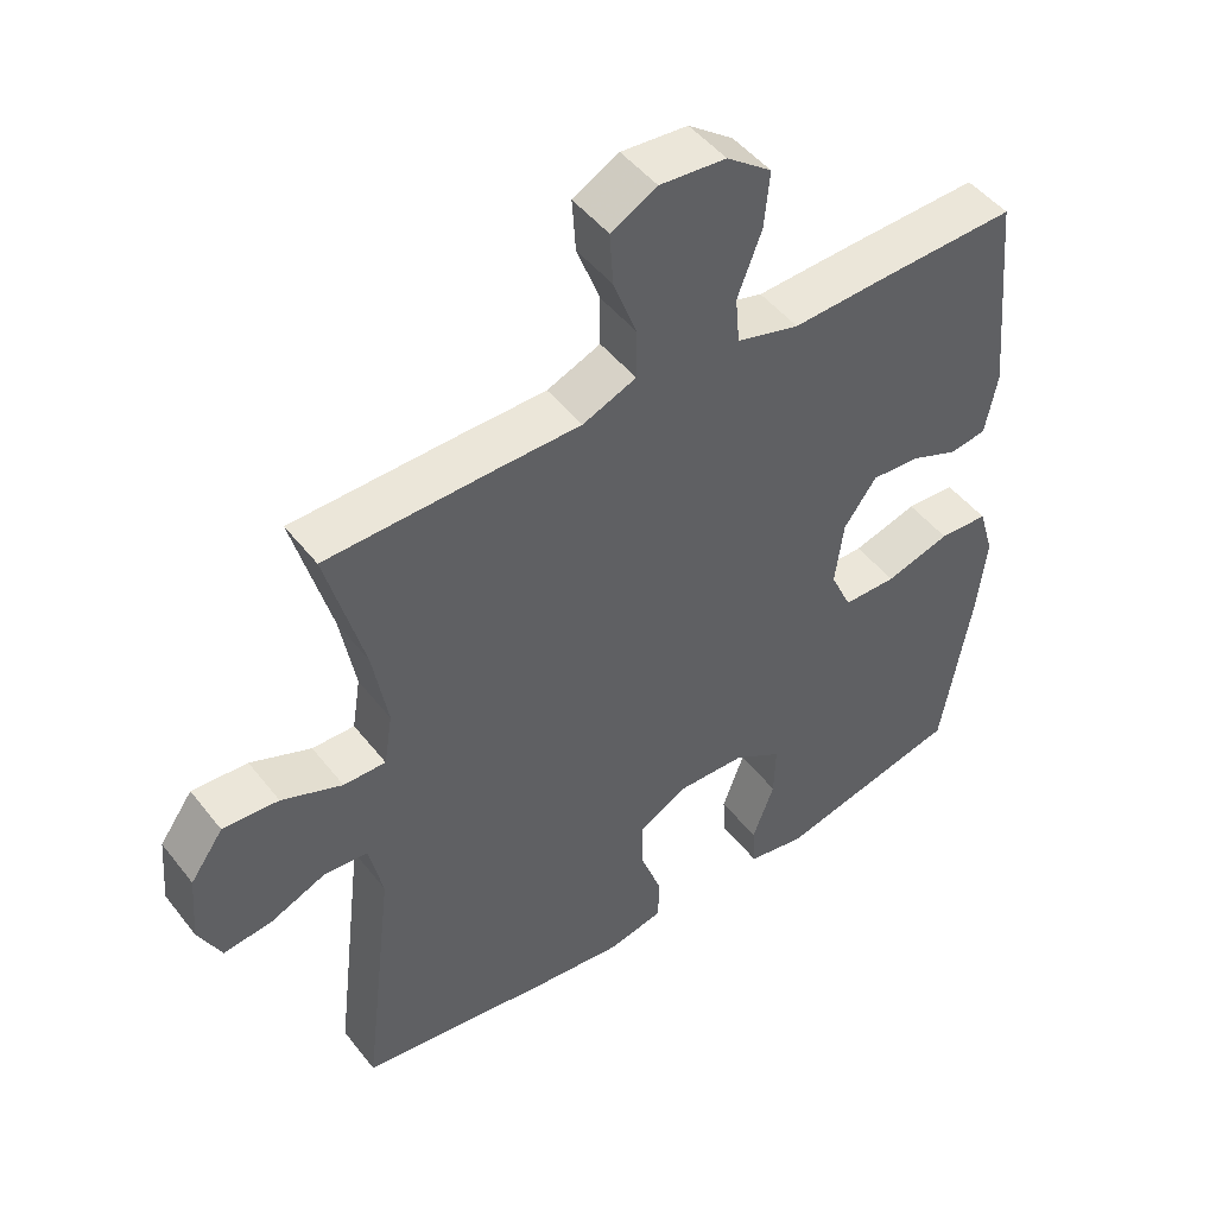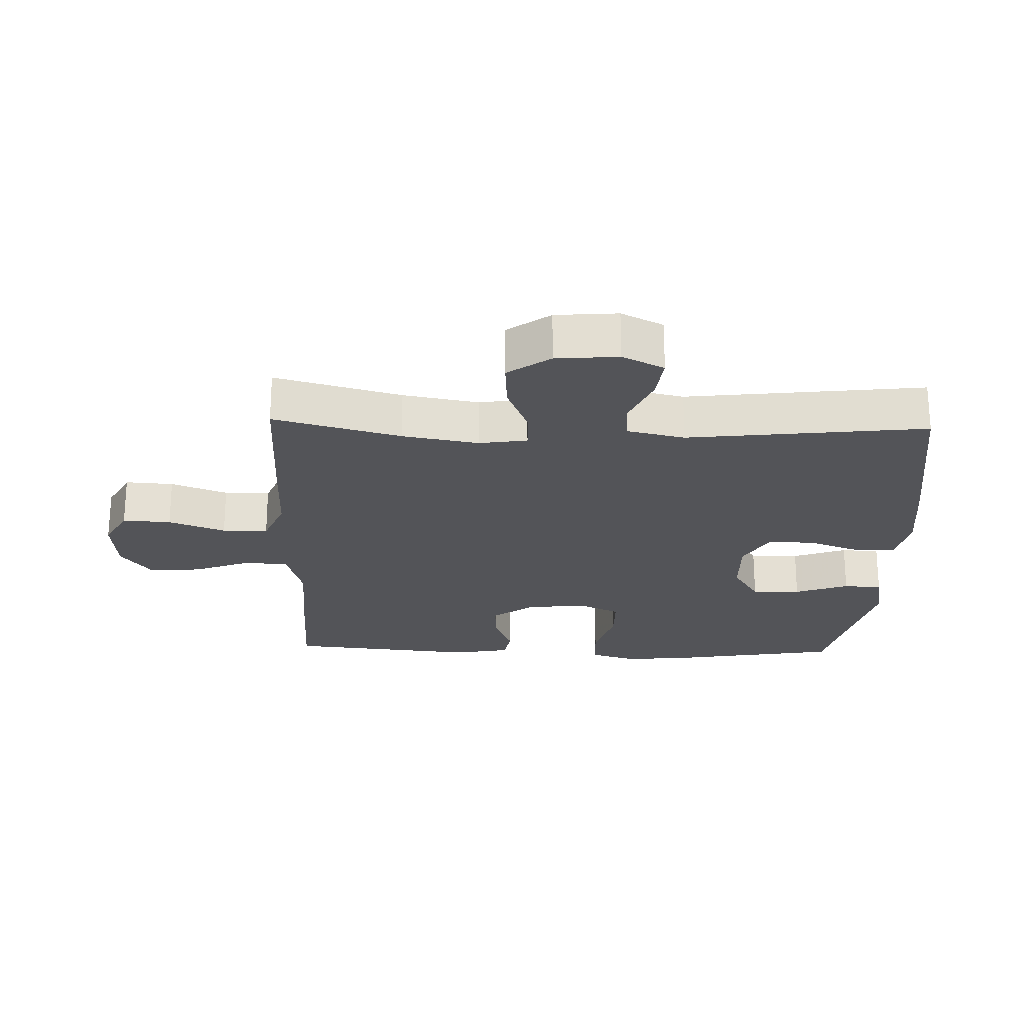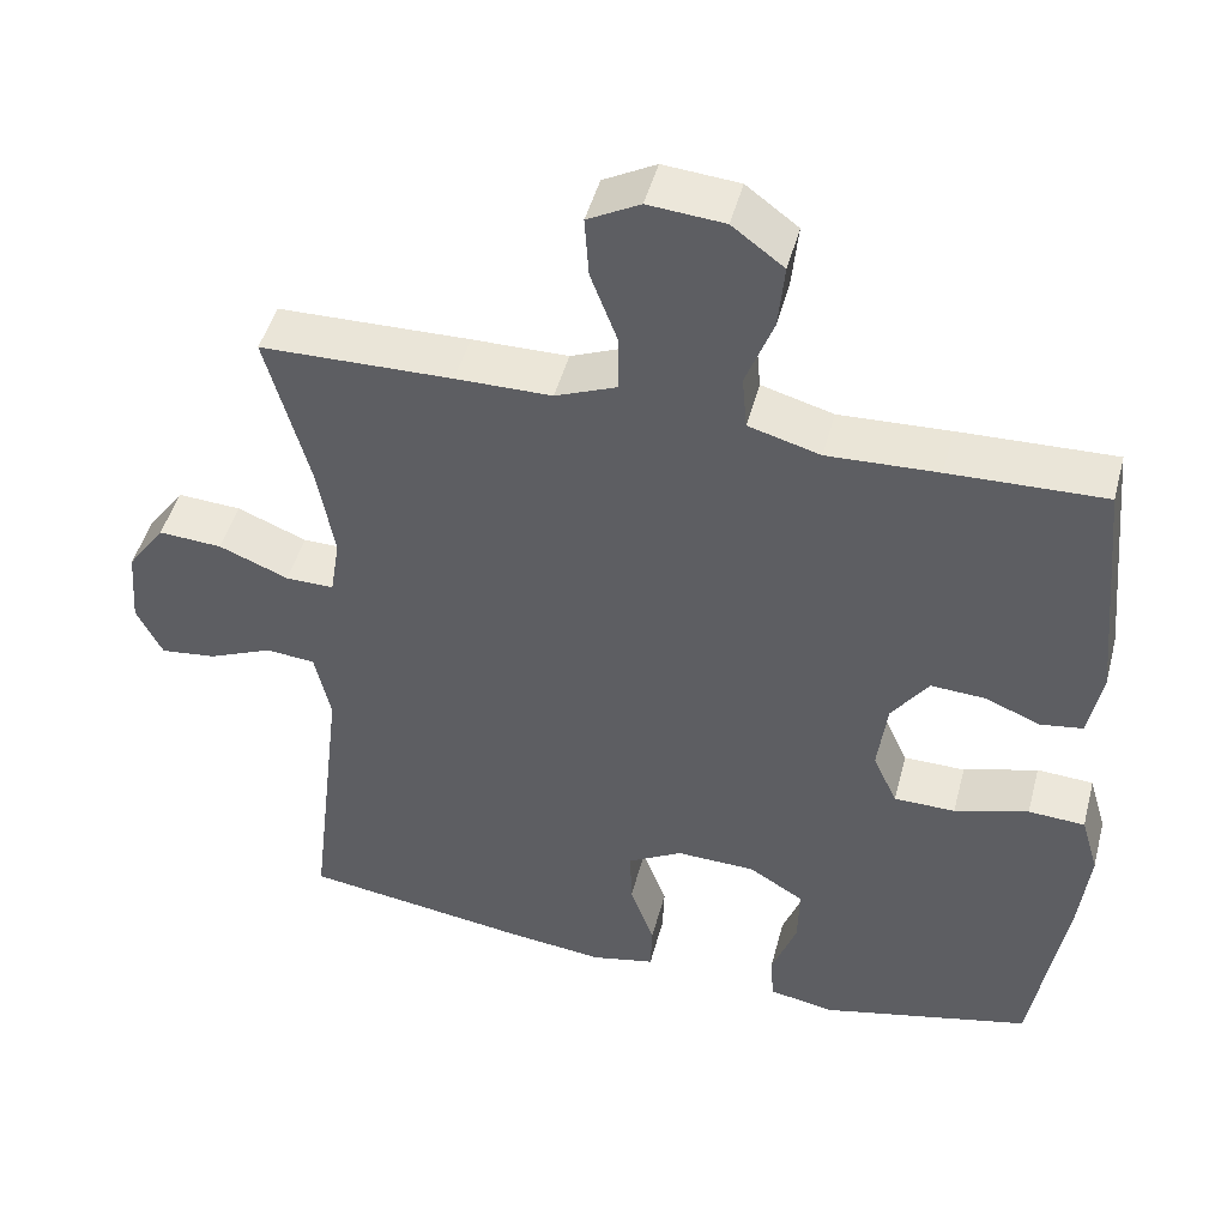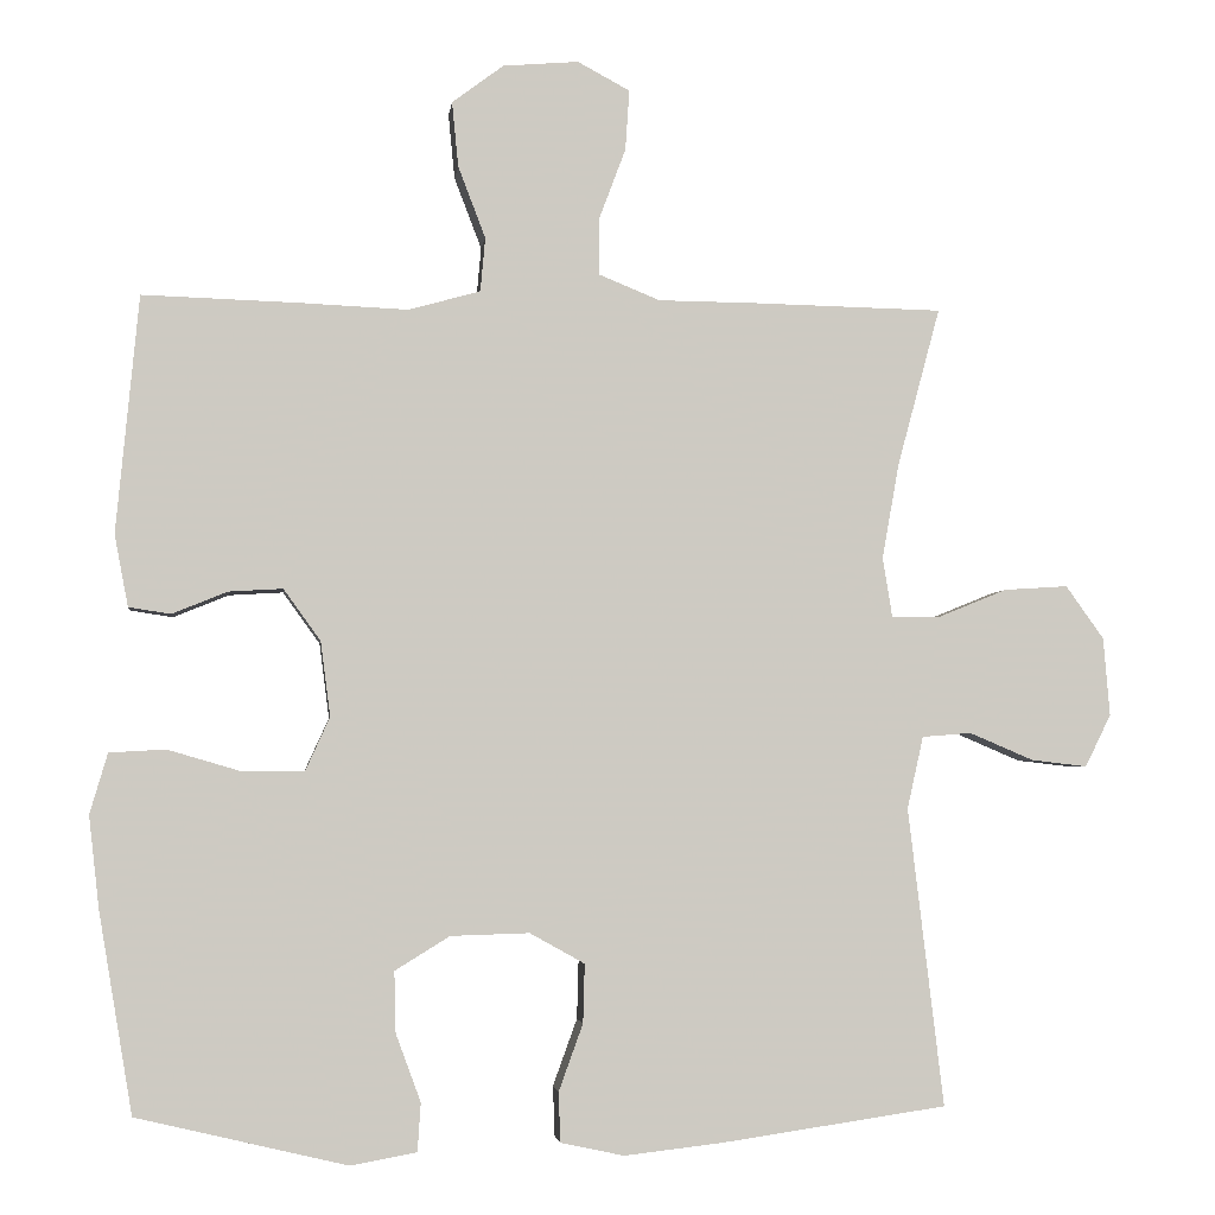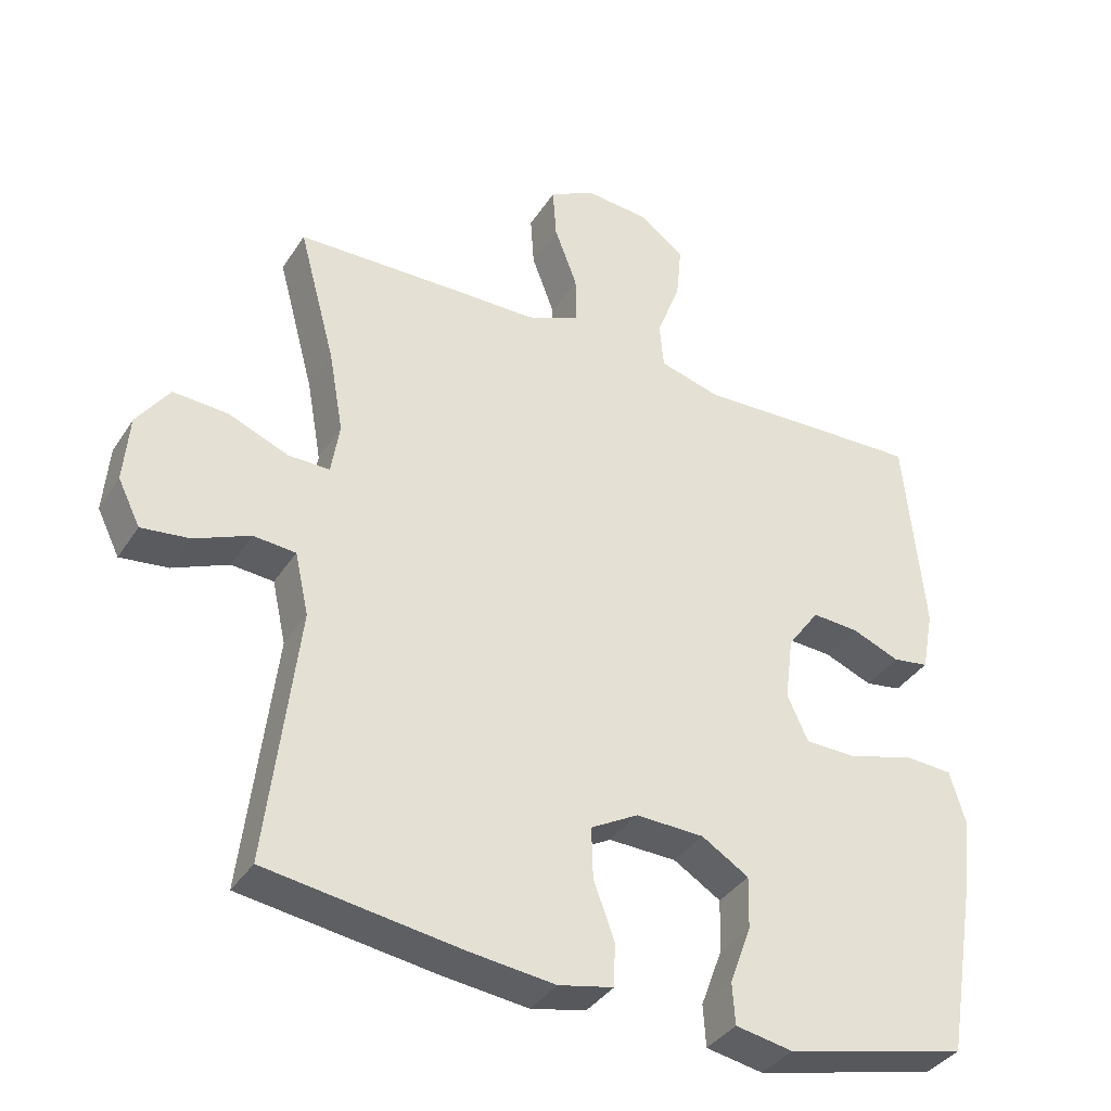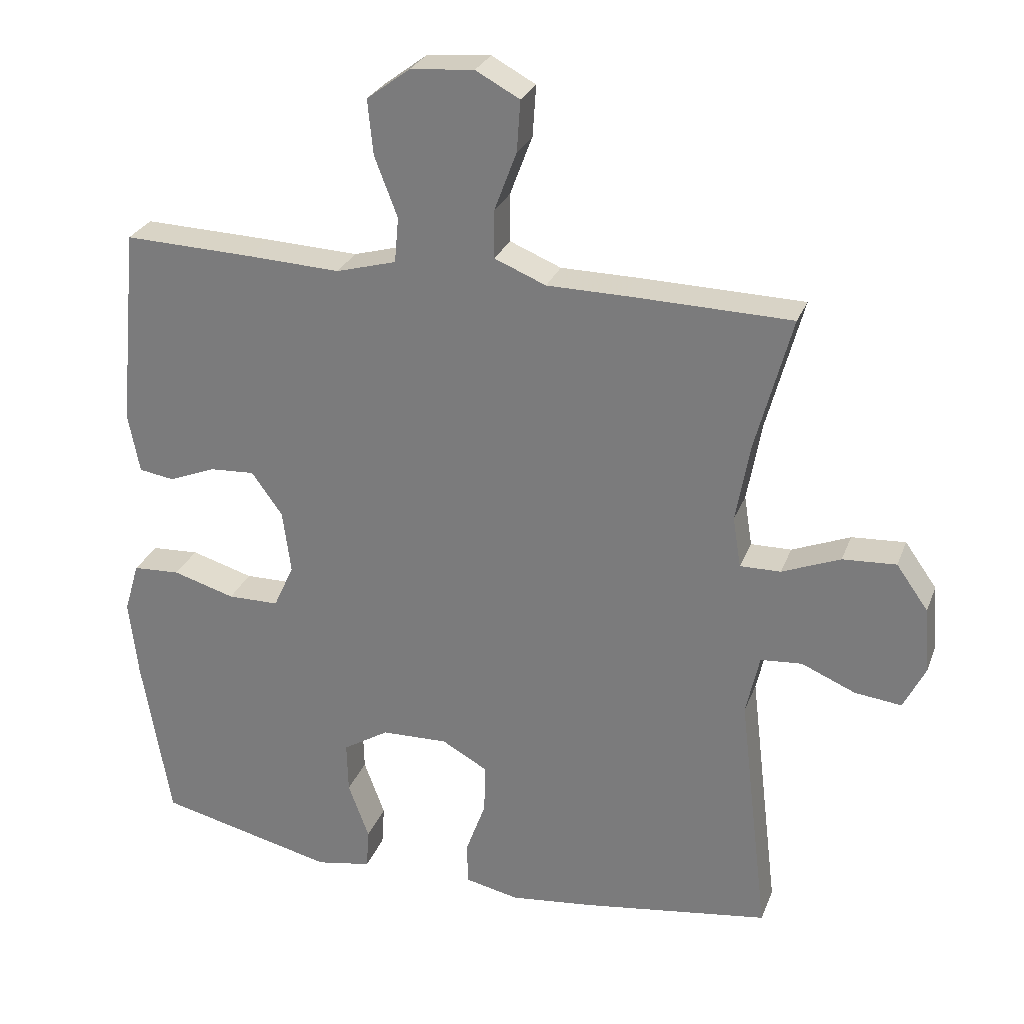
<metadata>
{"format":"obj","ext":"obj","renderer":"f3d","projection":"perspective","resolution":1024,"background":"white","views":[{"elev":48.0,"azim":143.8,"up":"+Z"},{"elev":-23.5,"azim":88.1,"up":"+Y"},{"elev":47.0,"azim":-165.4,"up":"+Z"},{"elev":-3.5,"azim":-6.8,"up":"+Z"},{"elev":-36.9,"azim":151.1,"up":"+Z"},{"elev":27.5,"azim":18.3,"up":"+Z"}]}
</metadata>
<code>
v 0.5 0.07 -0.5
v 0.22 0.07 -0.541
v 0.098 0.07 -0.555
v 0.019 0.07 -0.538
v 0.017 0.07 -0.476
v 0.047 0.07 -0.393
v 0.049 0.07 -0.32
v -0.019 0.07 -0.282
v -0.117 0.07 -0.285
v -0.185 0.07 -0.327
v -0.183 0.07 -0.403
v -0.152 0.07 -0.487
v -0.156 0.07 -0.547
v -0.238 0.07 -0.562
v -0.5 0.07 -0.5
v -0.542 0.07 -0.251
v -0.555 0.07 -0.136
v -0.533 0.07 -0.061
v -0.463 0.07 -0.057
v -0.371 0.07 -0.084
v -0.295 0.07 -0.083
v -0.265 0.07 -0.017
v -0.277 0.07 0.076
v -0.323 0.07 0.14
v -0.39 0.07 0.136
v -0.459 0.07 0.108
v -0.511 0.07 0.116
v -0.528 0.07 0.205
v -0.5 0.07 0.5
v -0.308 0.07 0.494
v -0.171 0.07 0.488
v -0.082 0.07 0.513
v -0.076 0.07 0.58
v -0.11 0.07 0.669
v -0.118 0.07 0.75
v -0.054 0.07 0.798
v 0.04 0.07 0.806
v 0.105 0.07 0.771
v 0.1 0.07 0.696
v 0.067 0.07 0.608
v 0.067 0.07 0.537
v 0.143 0.07 0.506
v 0.262 0.07 0.505
v 0.5 0.07 0.5
v 0.447 0.07 0.303
v 0.426 0.07 0.185
v 0.438 0.07 0.11
v 0.498 0.07 0.111
v 0.584 0.07 0.146
v 0.663 0.07 0.151
v 0.71 0.07 0.085
v 0.718 0.07 -0.012
v 0.686 0.07 -0.077
v 0.617 0.07 -0.069
v 0.537 0.07 -0.035
v 0.476 0.07 -0.04
v 0.456 0.07 -0.13
v 0.5 0 -0.5
v 0.22 0 -0.541
v 0.098 0 -0.555
v 0.019 0 -0.538
v 0.017 0 -0.476
v 0.047 0 -0.393
v 0.049 0 -0.32
v -0.019 0 -0.282
v -0.117 0 -0.285
v -0.185 0 -0.327
v -0.183 0 -0.403
v -0.152 0 -0.487
v -0.156 0 -0.547
v -0.238 0 -0.562
v -0.5 0 -0.5
v -0.542 0 -0.251
v -0.555 0 -0.136
v -0.533 0 -0.061
v -0.463 0 -0.057
v -0.371 0 -0.084
v -0.295 0 -0.083
v -0.265 0 -0.017
v -0.277 0 0.076
v -0.323 0 0.14
v -0.39 0 0.136
v -0.459 0 0.108
v -0.511 0 0.116
v -0.528 0 0.205
v -0.5 0 0.5
v -0.308 0 0.494
v -0.171 0 0.488
v -0.082 0 0.513
v -0.076 0 0.58
v -0.11 0 0.669
v -0.118 0 0.75
v -0.054 0 0.798
v 0.04 0 0.806
v 0.105 0 0.771
v 0.1 0 0.696
v 0.067 0 0.608
v 0.067 0 0.537
v 0.143 0 0.506
v 0.262 0 0.505
v 0.5 0 0.5
v 0.447 0 0.303
v 0.426 0 0.185
v 0.438 0 0.11
v 0.498 0 0.111
v 0.584 0 0.146
v 0.663 0 0.151
v 0.71 0 0.085
v 0.718 0 -0.012
v 0.686 0 -0.077
v 0.617 0 -0.069
v 0.537 0 -0.035
v 0.476 0 -0.04
v 0.456 0 -0.13
f 53 54 55
f 52 53 55
f 51 52 55
f 50 51 55
f 49 50 55
f 48 49 55
f 47 48 55 56
f 42 43 44 45
f 41 42 45 46
f 38 39 40
f 37 38 40
f 36 37 40
f 35 36 40
f 34 35 40
f 33 34 40
f 32 33 40 41
f 41 46 47
f 32 41 47
f 31 32 47
f 29 30 31
f 28 29 31
f 27 28 31
f 26 27 31
f 25 26 31
f 18 19 20
f 17 18 20
f 16 17 20
f 15 16 20
f 14 15 20
f 13 14 20
f 12 13 20
f 11 12 20
f 10 11 20 21
f 9 10 21 22
f 4 5 6
f 3 4 6
f 2 3 6
f 1 2 6
f 57 1 6
f 57 6 7
f 56 57 7 8
f 9 22 23
f 8 9 23
f 56 8 23
f 47 56 23
f 31 47 23 24
f 24 25 31
f 112 111 110
f 112 110 109
f 112 109 108
f 112 108 107
f 112 107 106
f 112 106 105
f 113 112 105 104
f 102 101 100 99
f 103 102 99 98
f 97 96 95
f 97 95 94
f 97 94 93
f 97 93 92
f 97 92 91
f 97 91 90
f 98 97 90 89
f 104 103 98
f 104 98 89
f 104 89 88
f 88 87 86
f 88 86 85
f 88 85 84
f 88 84 83
f 88 83 82
f 77 76 75
f 77 75 74
f 77 74 73
f 77 73 72
f 77 72 71
f 77 71 70
f 77 70 69
f 77 69 68
f 78 77 68 67
f 79 78 67 66
f 63 62 61
f 63 61 60
f 63 60 59
f 63 59 58
f 63 58 114
f 64 63 114
f 65 64 114 113
f 80 79 66
f 80 66 65
f 80 65 113
f 80 113 104
f 81 80 104 88
f 88 82 81
f 1 58 59 2
f 2 59 60 3
f 3 60 61 4
f 4 61 62 5
f 5 62 63 6
f 6 63 64 7
f 7 64 65 8
f 8 65 66 9
f 9 66 67 10
f 10 67 68 11
f 11 68 69 12
f 12 69 70 13
f 13 70 71 14
f 14 71 72 15
f 15 72 73 16
f 16 73 74 17
f 17 74 75 18
f 18 75 76 19
f 19 76 77 20
f 20 77 78 21
f 21 78 79 22
f 22 79 80 23
f 23 80 81 24
f 24 81 82 25
f 25 82 83 26
f 26 83 84 27
f 27 84 85 28
f 28 85 86 29
f 29 86 87 30
f 30 87 88 31
f 31 88 89 32
f 32 89 90 33
f 33 90 91 34
f 34 91 92 35
f 35 92 93 36
f 36 93 94 37
f 37 94 95 38
f 38 95 96 39
f 39 96 97 40
f 40 97 98 41
f 41 98 99 42
f 42 99 100 43
f 43 100 101 44
f 44 101 102 45
f 45 102 103 46
f 46 103 104 47
f 47 104 105 48
f 48 105 106 49
f 49 106 107 50
f 50 107 108 51
f 51 108 109 52
f 52 109 110 53
f 53 110 111 54
f 54 111 112 55
f 55 112 113 56
f 56 113 114 57
f 57 114 58 1

</code>
